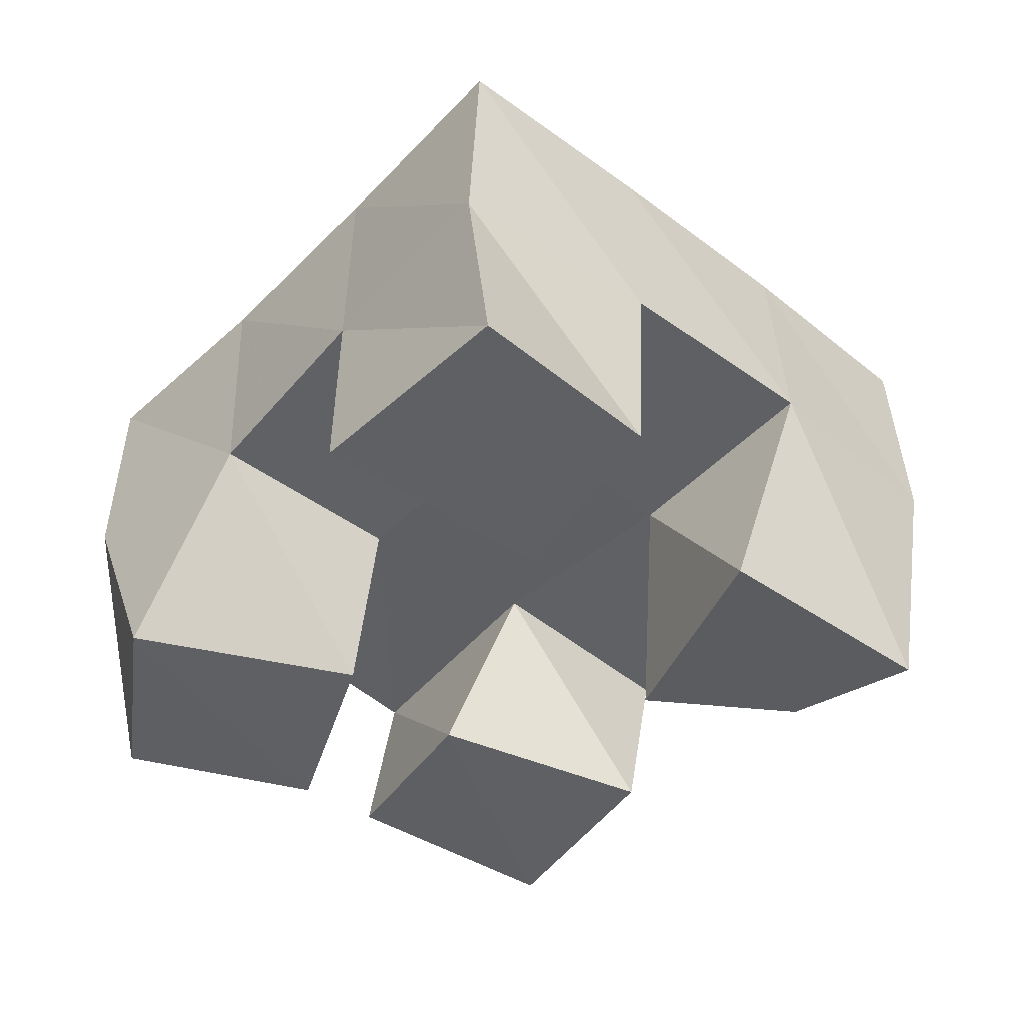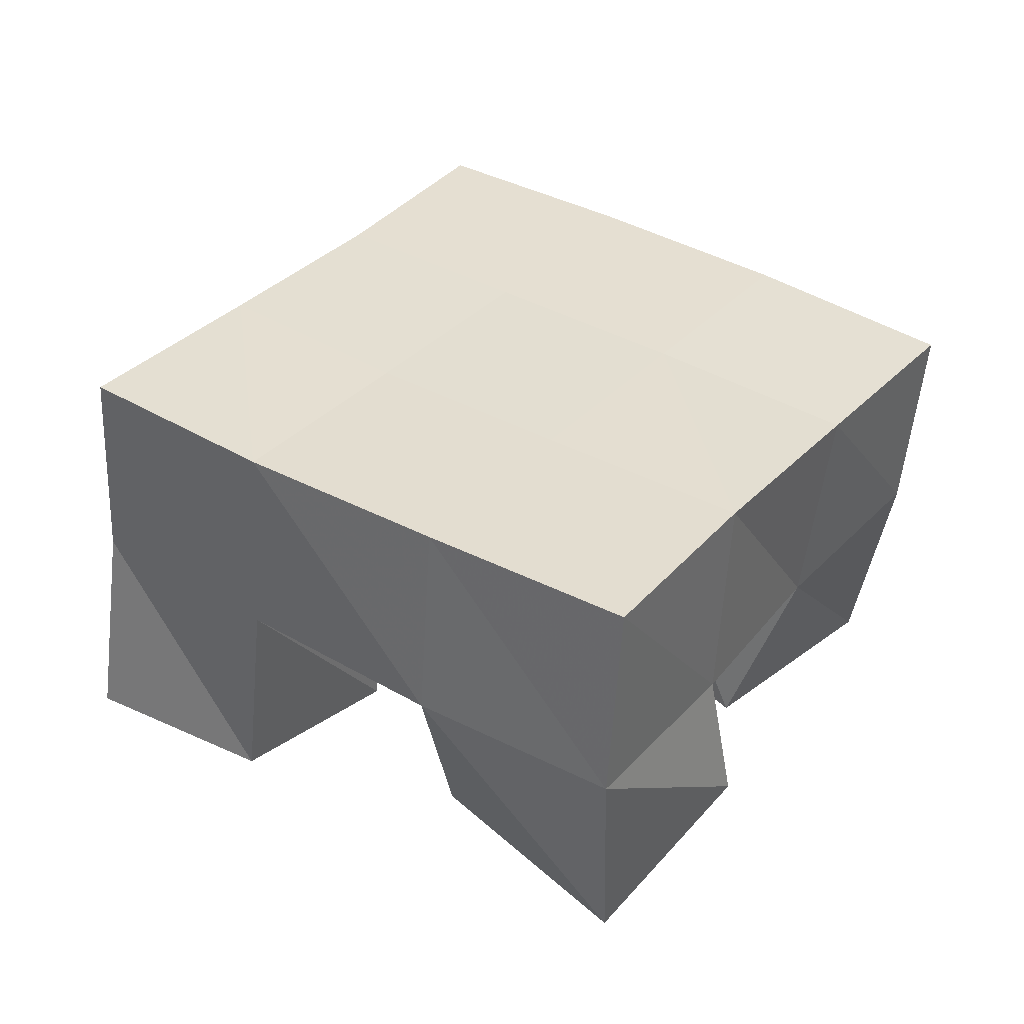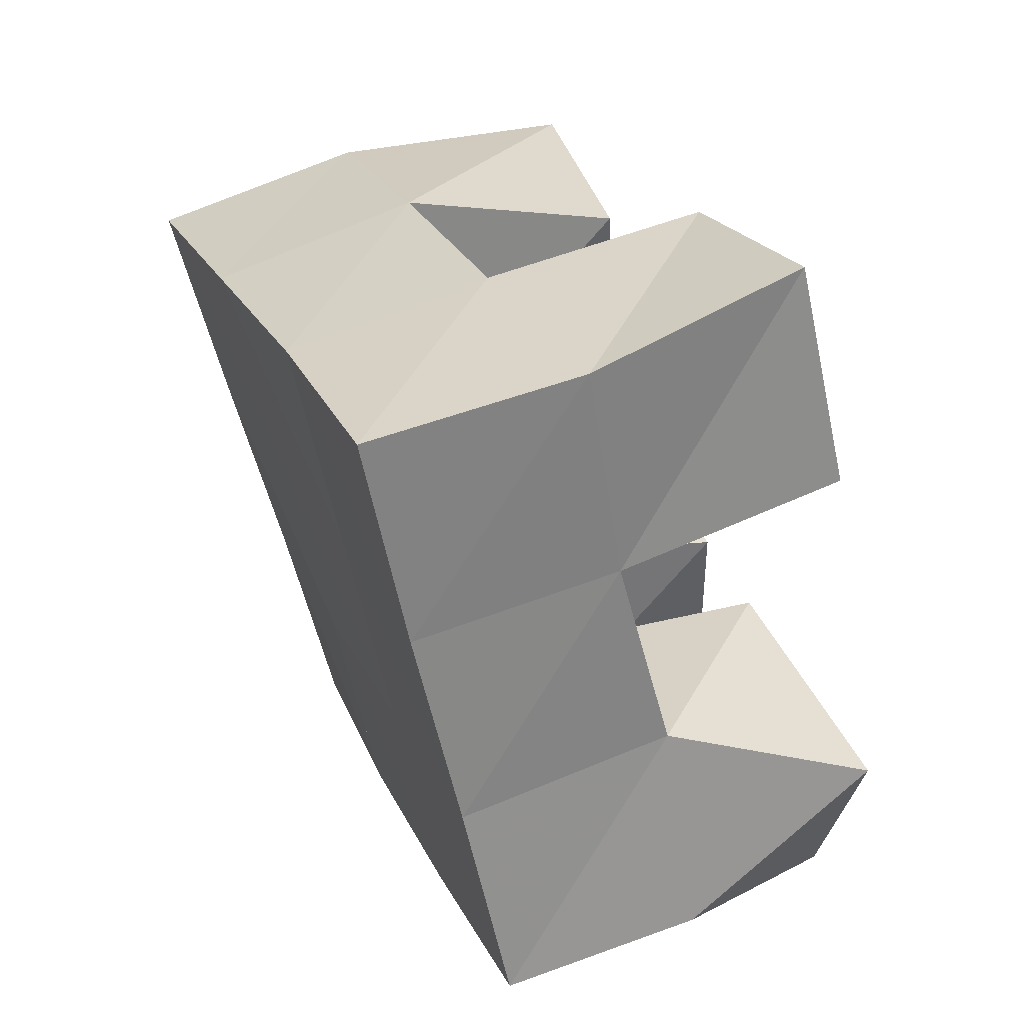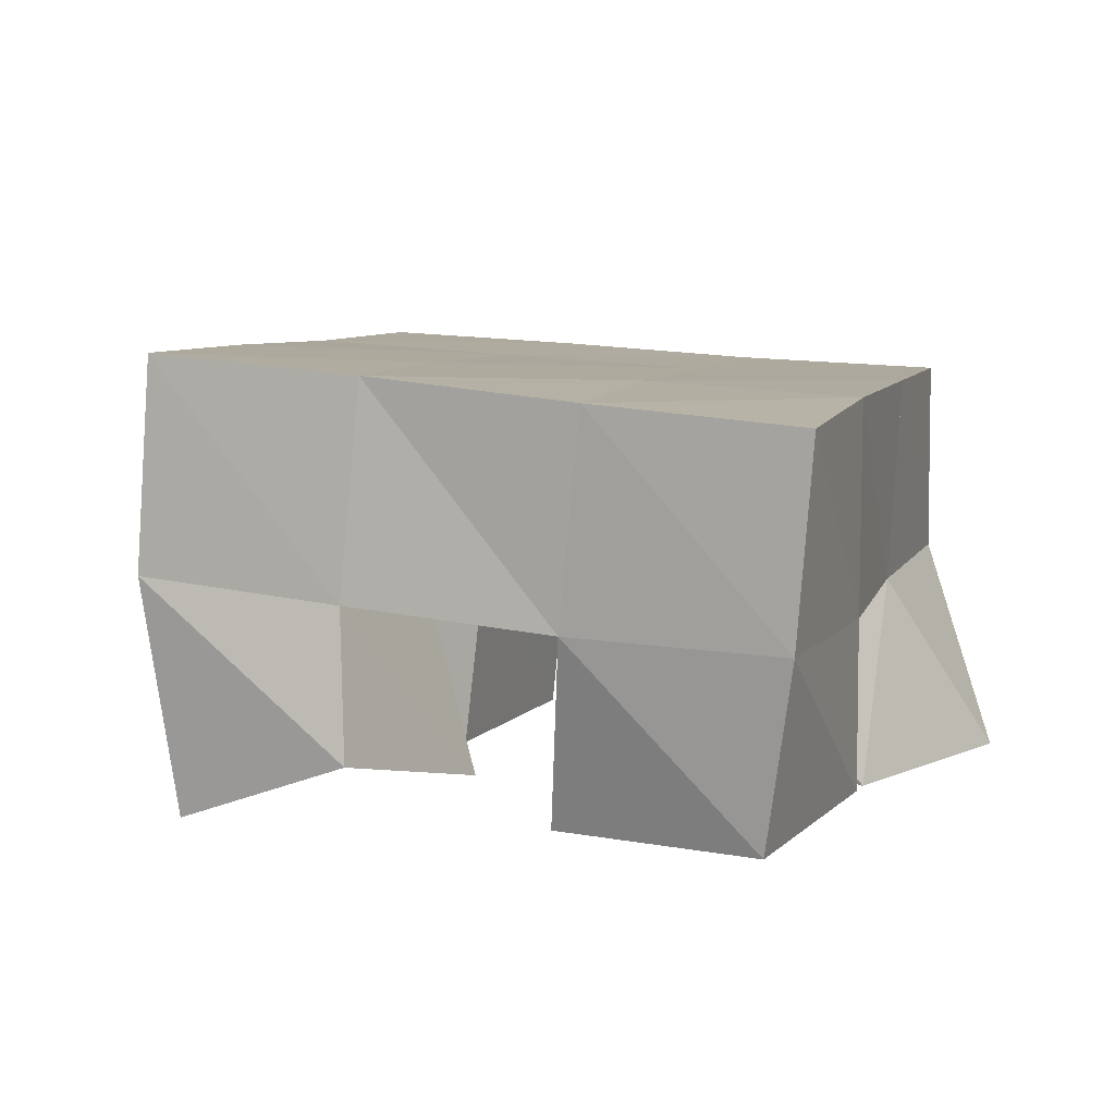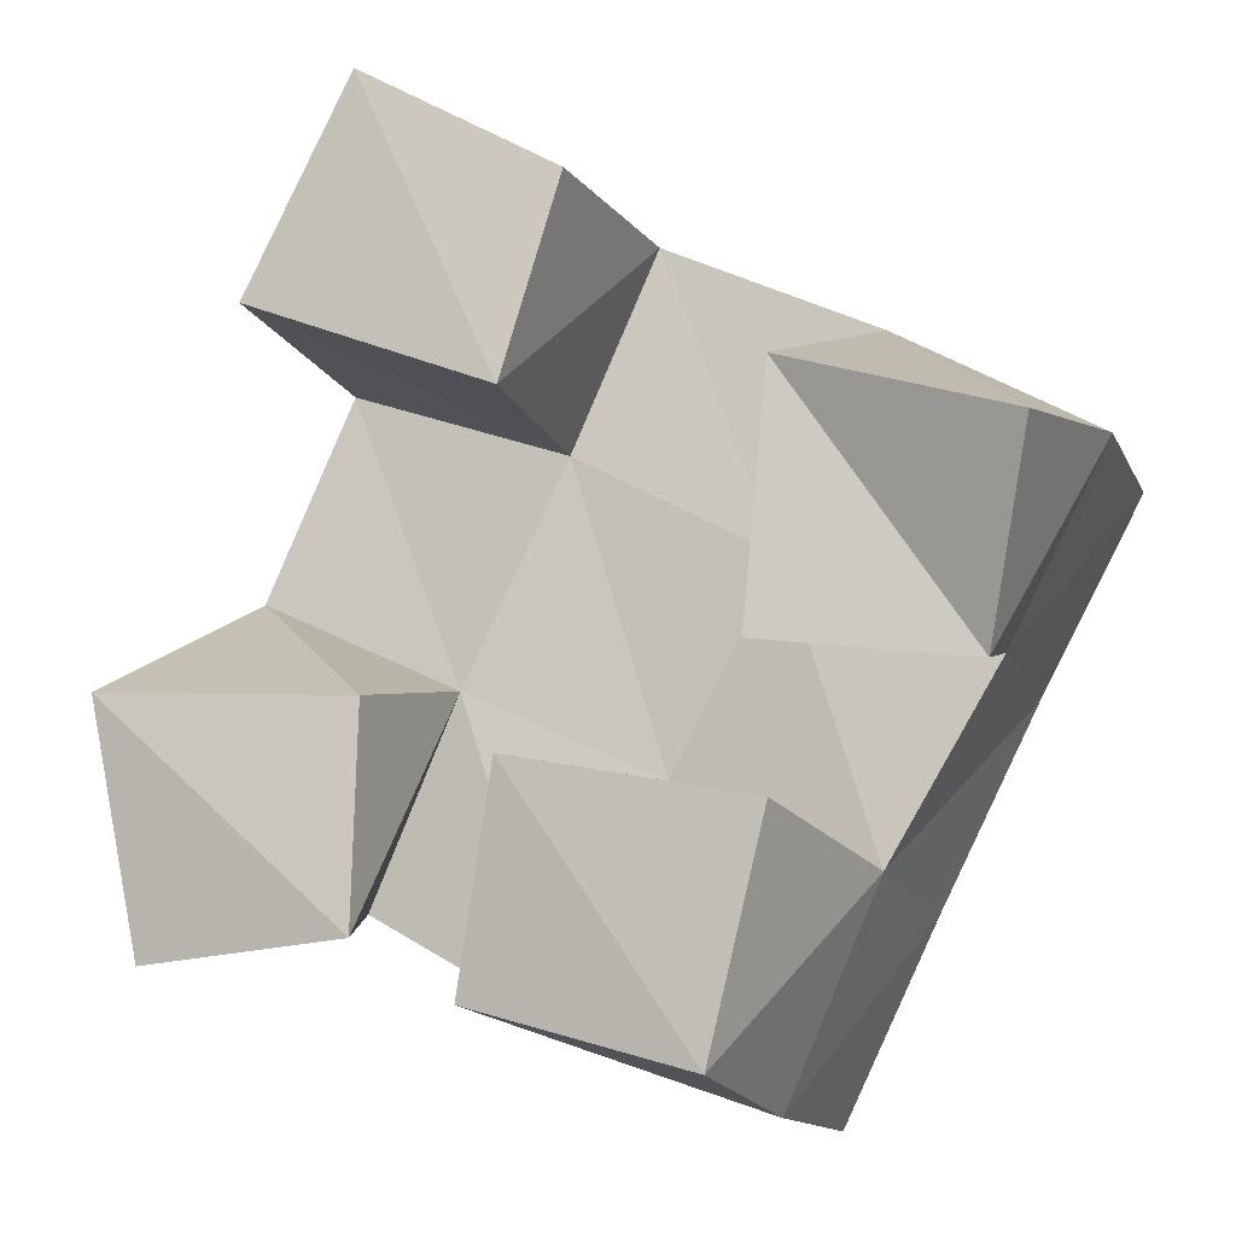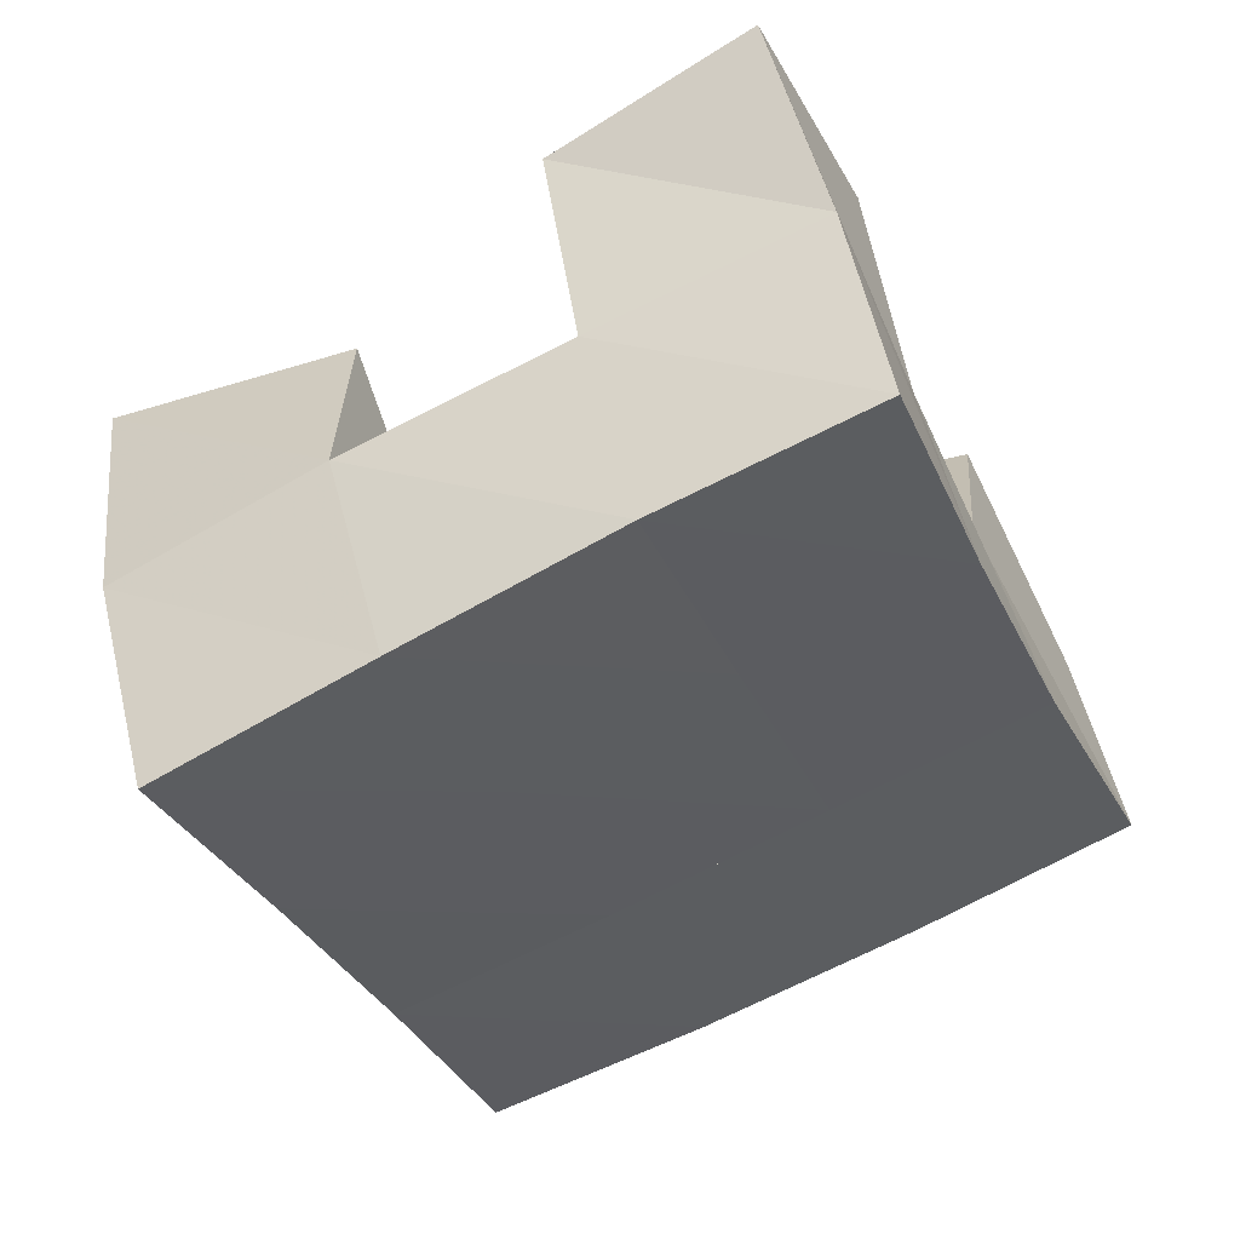
<metadata>
{"format":"obj","ext":"obj","renderer":"f3d","projection":"perspective","resolution":1024,"background":"white","views":[{"elev":-43.2,"azim":-17.4,"up":"+Y"},{"elev":38.8,"azim":60.4,"up":"+Y"},{"elev":52.8,"azim":-113.2,"up":"+Z"},{"elev":7.8,"azim":132.9,"up":"+Y"},{"elev":-7.3,"azim":18.4,"up":"+Z"},{"elev":44.6,"azim":167.6,"up":"+Z"}]}
</metadata>
<code>
v 0.9646 0.1038 0.09428
v 0.9461 0.1495 0.1266
v 1.011 0.1 0.09944
v 0.9947 0.1476 0.1052
v 0.9556 0.1 0.1478
v 0.9708 0.1466 0.1704
v 1.011 0.1034 0.1458
v 1.015 0.1468 0.1507
v 1.087 0.1067 0.1545
v 1.082 0.1512 0.1764
v 1.131 0.1165 0.1503
v 1.128 0.151 0.155
v 1.092 0.1071 0.2082
v 1.104 0.1554 0.222
v 1.142 0.1002 0.1931
v 1.149 0.1555 0.1983
v 0.9859 0.1007 0.2242
v 0.9886 0.152 0.215
v 1.041 0.1 0.2041
v 1.038 0.1498 0.1991
v 1.009 0.1024 0.2702
v 1.007 0.1525 0.2617
v 1.052 0.1043 0.2467
v 1.056 0.1548 0.2428
v 1.031 0.1042 0.0869
v 1.038 0.1456 0.08197
v 1.081 0.1 0.07444
v 1.084 0.1445 0.06505
v 1.04 0.1 0.1337
v 1.059 0.1513 0.1316
v 1.093 0.1 0.1244
v 1.104 0.1461 0.1126
v 0.9477 0.1958 0.1258
v 0.9927 0.1957 0.1032
v 0.9699 0.1978 0.1697
v 1.015 0.1976 0.1486
v 0.9899 0.2007 0.2139
v 1.035 0.2002 0.1945
v 1.009 0.2029 0.2601
v 1.055 0.2029 0.24
v 1.038 0.195 0.08167
v 1.059 0.1977 0.1276
v 1.08 0.2009 0.1733
v 1.102 0.2043 0.2178
v 1.084 0.1921 0.06038
v 1.104 0.1961 0.1058
v 1.126 0.2009 0.1506
v 1.148 0.205 0.1945
f 1 2 4
f 3 1 4
f 2 6 8
f 4 2 8
f 6 5 7
f 8 6 7
f 5 1 3
f 7 5 3
f 8 7 3
f 4 8 3
f 2 1 5
f 6 2 5
f 9 10 12
f 11 9 12
f 10 14 16
f 12 10 16
f 14 13 15
f 16 14 15
f 13 9 11
f 15 13 11
f 16 15 11
f 12 16 11
f 10 9 13
f 14 10 13
f 17 18 20
f 19 17 20
f 18 22 24
f 20 18 24
f 22 21 23
f 24 22 23
f 21 17 19
f 23 21 19
f 24 23 19
f 20 24 19
f 18 17 21
f 22 18 21
f 25 26 28
f 27 25 28
f 26 30 32
f 28 26 32
f 30 29 31
f 32 30 31
f 29 25 27
f 31 29 27
f 32 31 27
f 28 32 27
f 26 25 29
f 30 26 29
f 2 33 34
f 4 2 34
f 33 35 36
f 34 33 36
f 35 6 8
f 36 35 8
f 6 2 4
f 8 6 4
f 36 8 4
f 34 36 4
f 33 2 6
f 35 33 6
f 6 35 36
f 8 6 36
f 35 37 38
f 36 35 38
f 37 18 20
f 38 37 20
f 18 6 8
f 20 18 8
f 38 20 8
f 36 38 8
f 35 6 18
f 37 35 18
f 18 37 38
f 20 18 38
f 37 39 40
f 38 37 40
f 39 22 24
f 40 39 24
f 22 18 20
f 24 22 20
f 40 24 20
f 38 40 20
f 37 18 22
f 39 37 22
f 4 34 41
f 26 4 41
f 34 36 42
f 41 34 42
f 36 8 30
f 42 36 30
f 8 4 26
f 30 8 26
f 42 30 26
f 41 42 26
f 34 4 8
f 36 34 8
f 8 36 42
f 30 8 42
f 36 38 43
f 42 36 43
f 38 20 10
f 43 38 10
f 20 8 30
f 10 20 30
f 43 10 30
f 42 43 30
f 36 8 20
f 38 36 20
f 20 38 43
f 10 20 43
f 38 40 44
f 43 38 44
f 40 24 14
f 44 40 14
f 24 20 10
f 14 24 10
f 44 14 10
f 43 44 10
f 38 20 24
f 40 38 24
f 26 41 45
f 28 26 45
f 41 42 46
f 45 41 46
f 42 30 32
f 46 42 32
f 30 26 28
f 32 30 28
f 46 32 28
f 45 46 28
f 41 26 30
f 42 41 30
f 30 42 46
f 32 30 46
f 42 43 47
f 46 42 47
f 43 10 12
f 47 43 12
f 10 30 32
f 12 10 32
f 47 12 32
f 46 47 32
f 42 30 10
f 43 42 10
f 10 43 47
f 12 10 47
f 43 44 48
f 47 43 48
f 44 14 16
f 48 44 16
f 14 10 12
f 16 14 12
f 48 16 12
f 47 48 12
f 43 10 14
f 44 43 14

</code>
